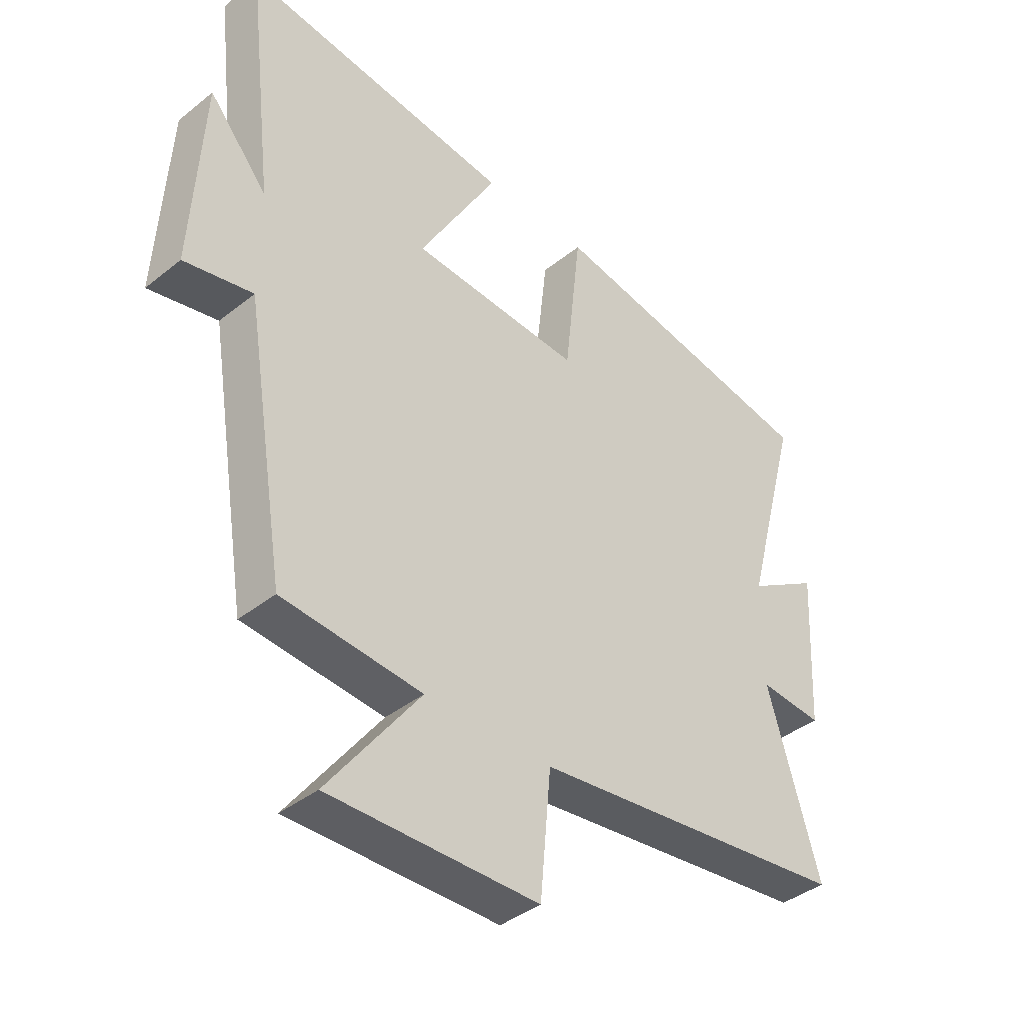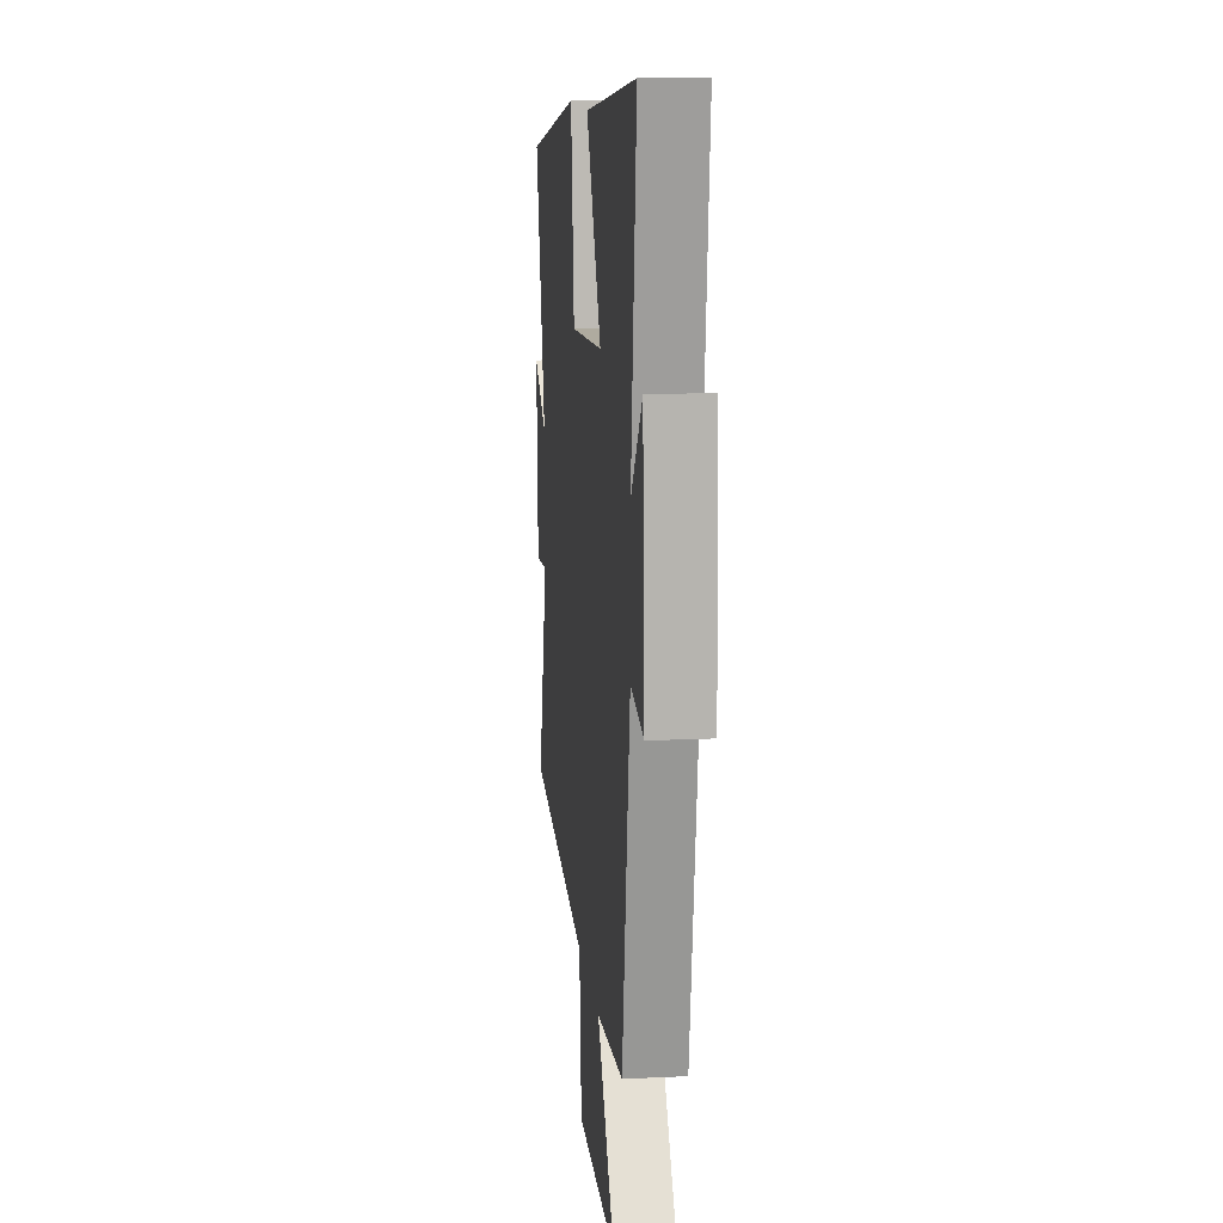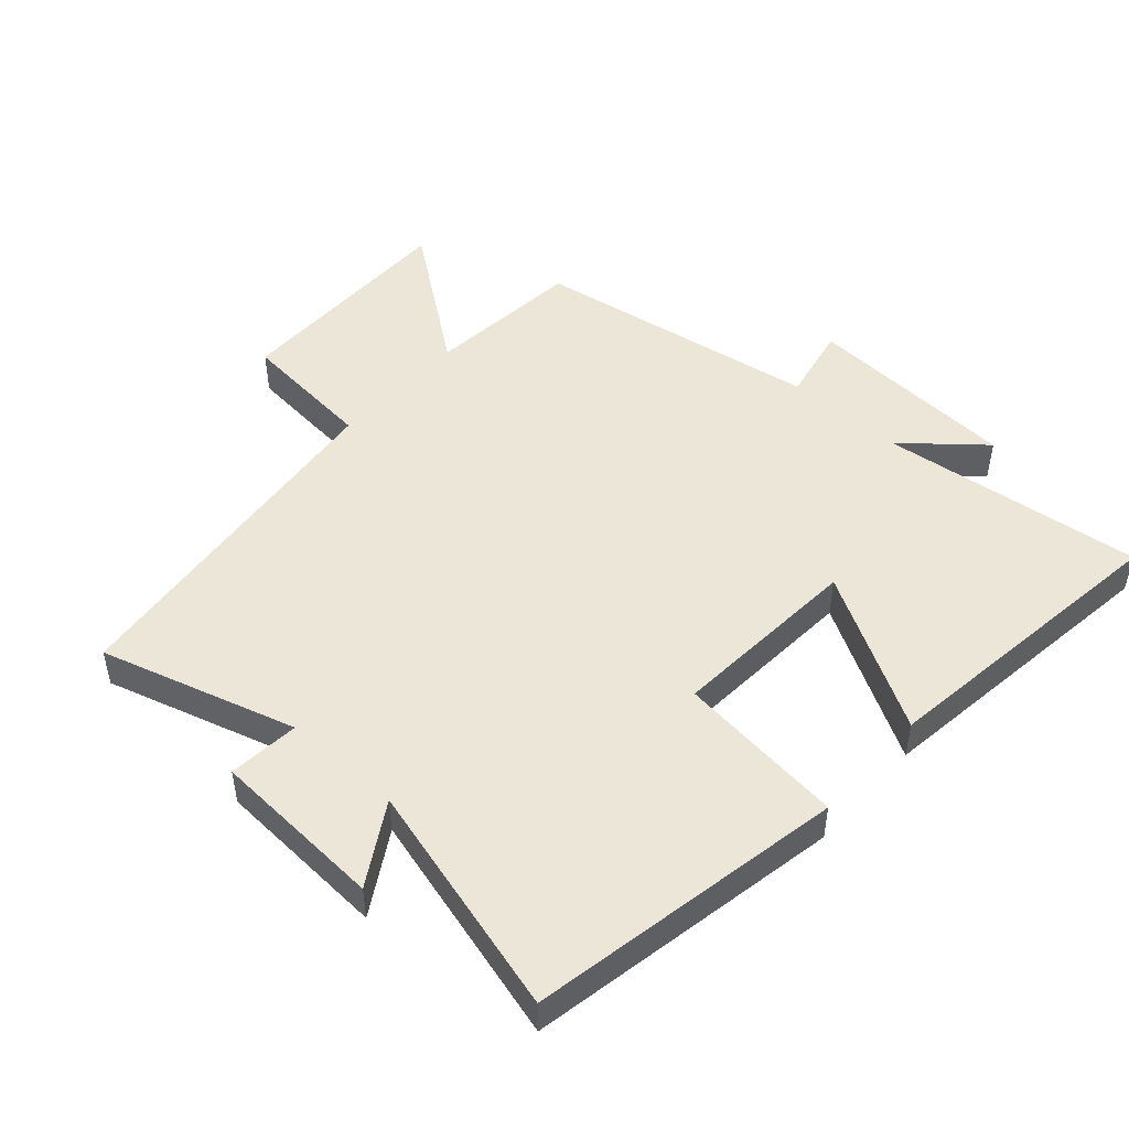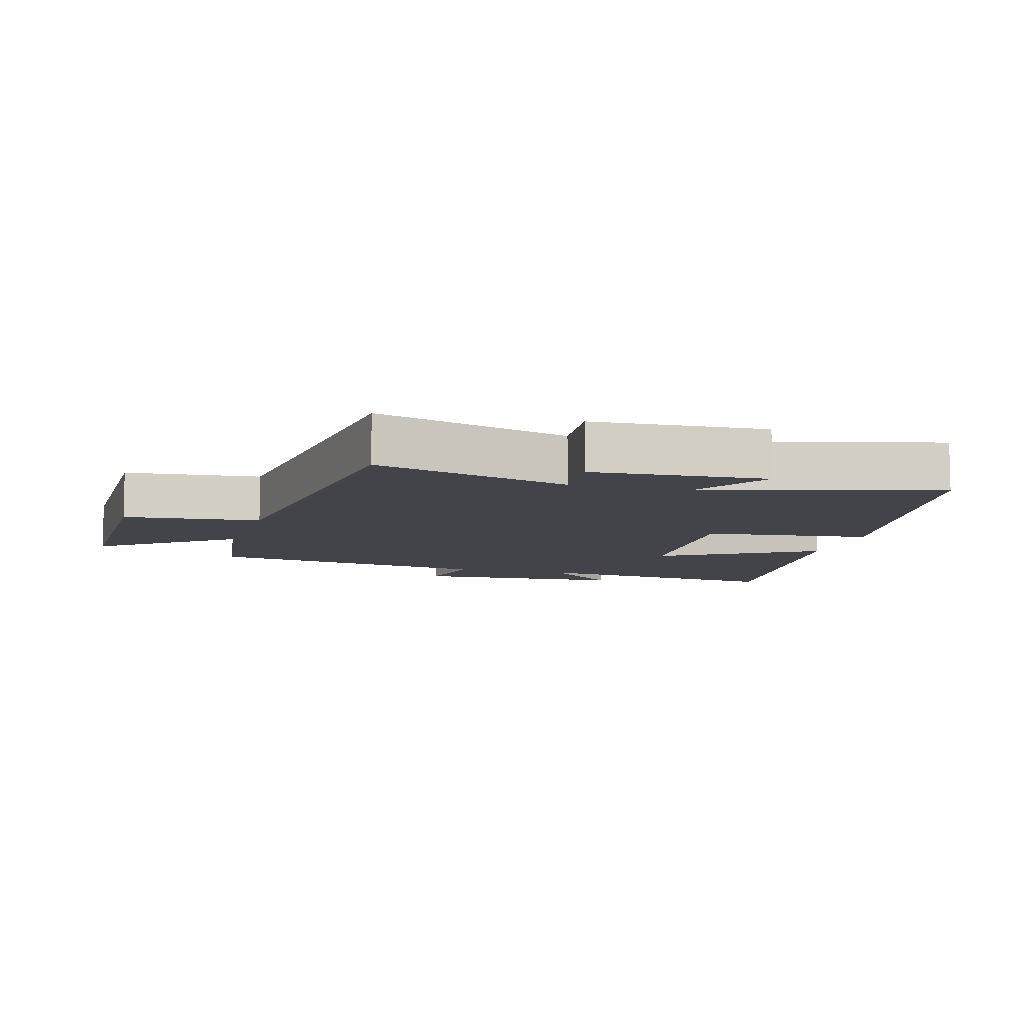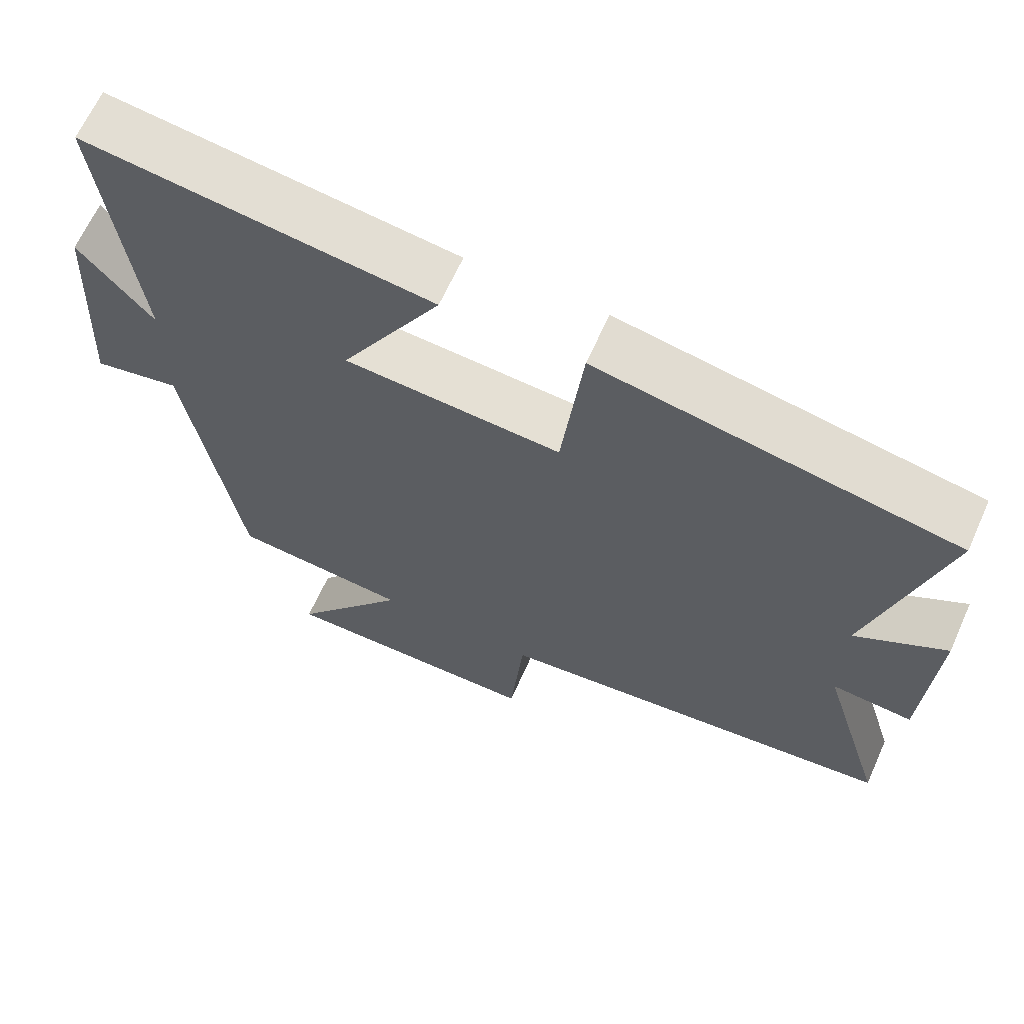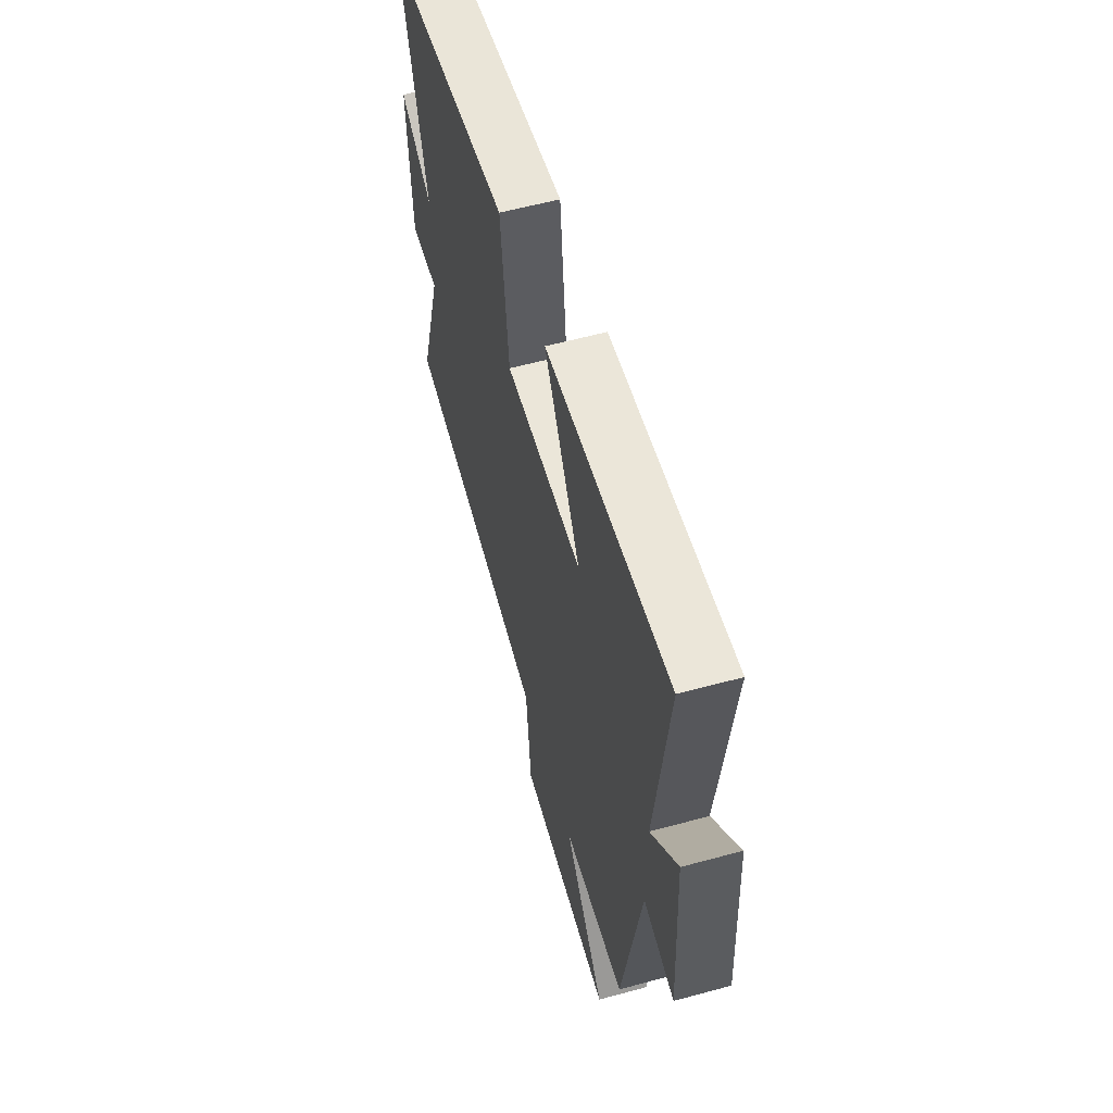
<metadata>
{"format":"obj","ext":"obj","renderer":"f3d","projection":"perspective","resolution":1024,"background":"white","views":[{"elev":-39.8,"azim":134.6,"up":"+Z"},{"elev":13.1,"azim":83.9,"up":"+Z"},{"elev":48.6,"azim":-48.0,"up":"+Y"},{"elev":-8.5,"azim":-105.4,"up":"+Y"},{"elev":65.2,"azim":-155.8,"up":"+Z"},{"elev":58.9,"azim":74.3,"up":"+Z"}]}
</metadata>
<code>
v 0.428 0.07 -0.479
v 0.186 0.07 -0.5
v 0.345 0.07 -0.714
v -0.017 0.07 -0.71
v -0.036 0.07 -0.5
v -0.59 0.07 -0.434
v -0.5 0.07 -0.133
v -0.61 0.07 -0.142
v -0.624 0.07 0.126
v -0.5 0.07 0.051
v -0.597 0.07 0.412
v -0.112 0.07 0.5
v -0.083 0.07 0.241
v 0.213 0.07 0.259
v 0.076 0.07 0.5
v 0.548 0.07 0.559
v 0.5 0.07 0.152
v 0.601 0.07 0.271
v 0.619 0.07 -0.059
v 0.5 0.07 -0.034
v 0.428 0 -0.479
v 0.186 0 -0.5
v 0.345 0 -0.714
v -0.017 0 -0.71
v -0.036 0 -0.5
v -0.59 0 -0.434
v -0.5 0 -0.133
v -0.61 0 -0.142
v -0.624 0 0.126
v -0.5 0 0.051
v -0.597 0 0.412
v -0.112 0 0.5
v -0.083 0 0.241
v 0.213 0 0.259
v 0.076 0 0.5
v 0.548 0 0.559
v 0.5 0 0.152
v 0.601 0 0.271
v 0.619 0 -0.059
v 0.5 0 -0.034
f 17 18 19 20
f 17 20 1 2
f 14 15 16 17
f 13 14 17 2
f 10 11 12 13
f 10 13 2
f 7 8 9 10
f 7 10 2 3
f 5 6 7
f 5 7 3
f 3 4 5
f 40 39 38 37
f 22 21 40 37
f 37 36 35 34
f 22 37 34 33
f 33 32 31 30
f 22 33 30
f 30 29 28 27
f 23 22 30 27
f 27 26 25
f 23 27 25
f 25 24 23
f 1 21 22 2
f 2 22 23 3
f 3 23 24 4
f 4 24 25 5
f 5 25 26 6
f 6 26 27 7
f 7 27 28 8
f 8 28 29 9
f 9 29 30 10
f 10 30 31 11
f 11 31 32 12
f 12 32 33 13
f 13 33 34 14
f 14 34 35 15
f 15 35 36 16
f 16 36 37 17
f 17 37 38 18
f 18 38 39 19
f 19 39 40 20
f 20 40 21 1

</code>
